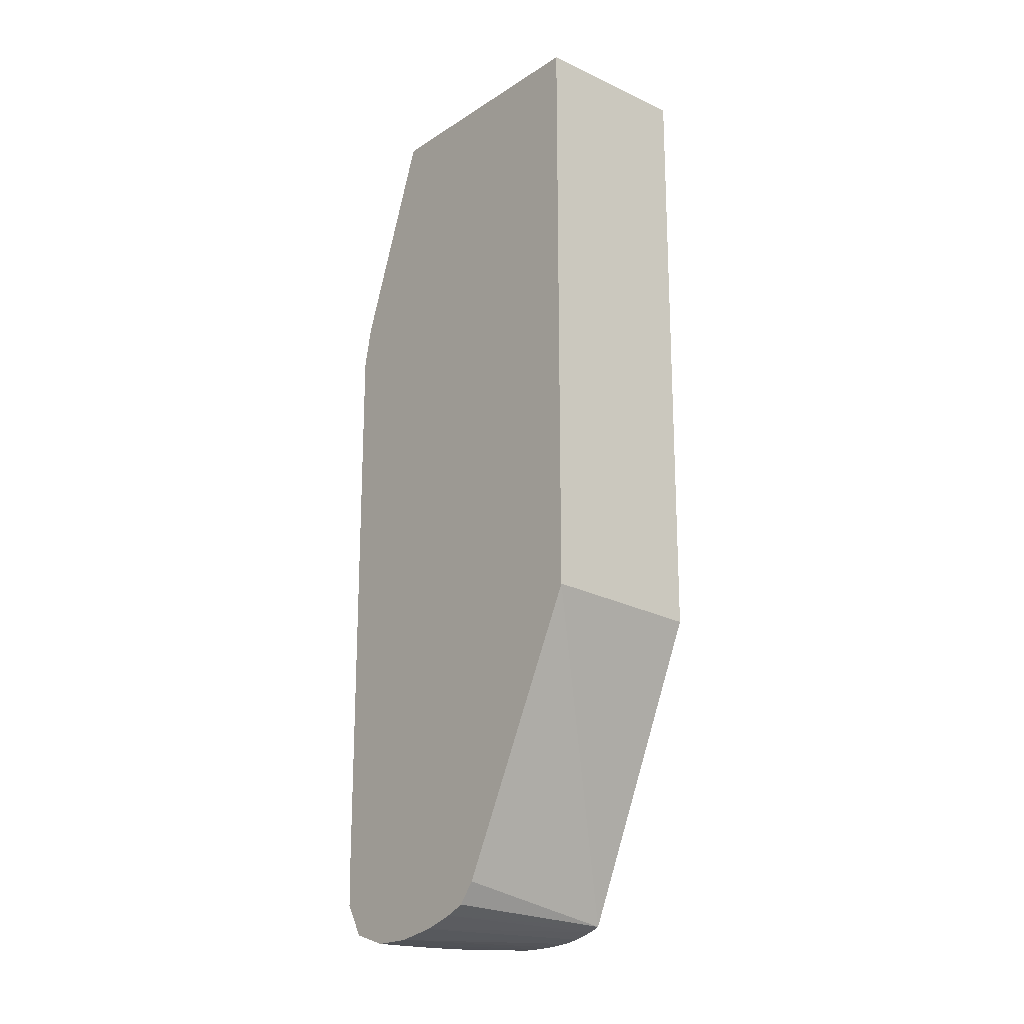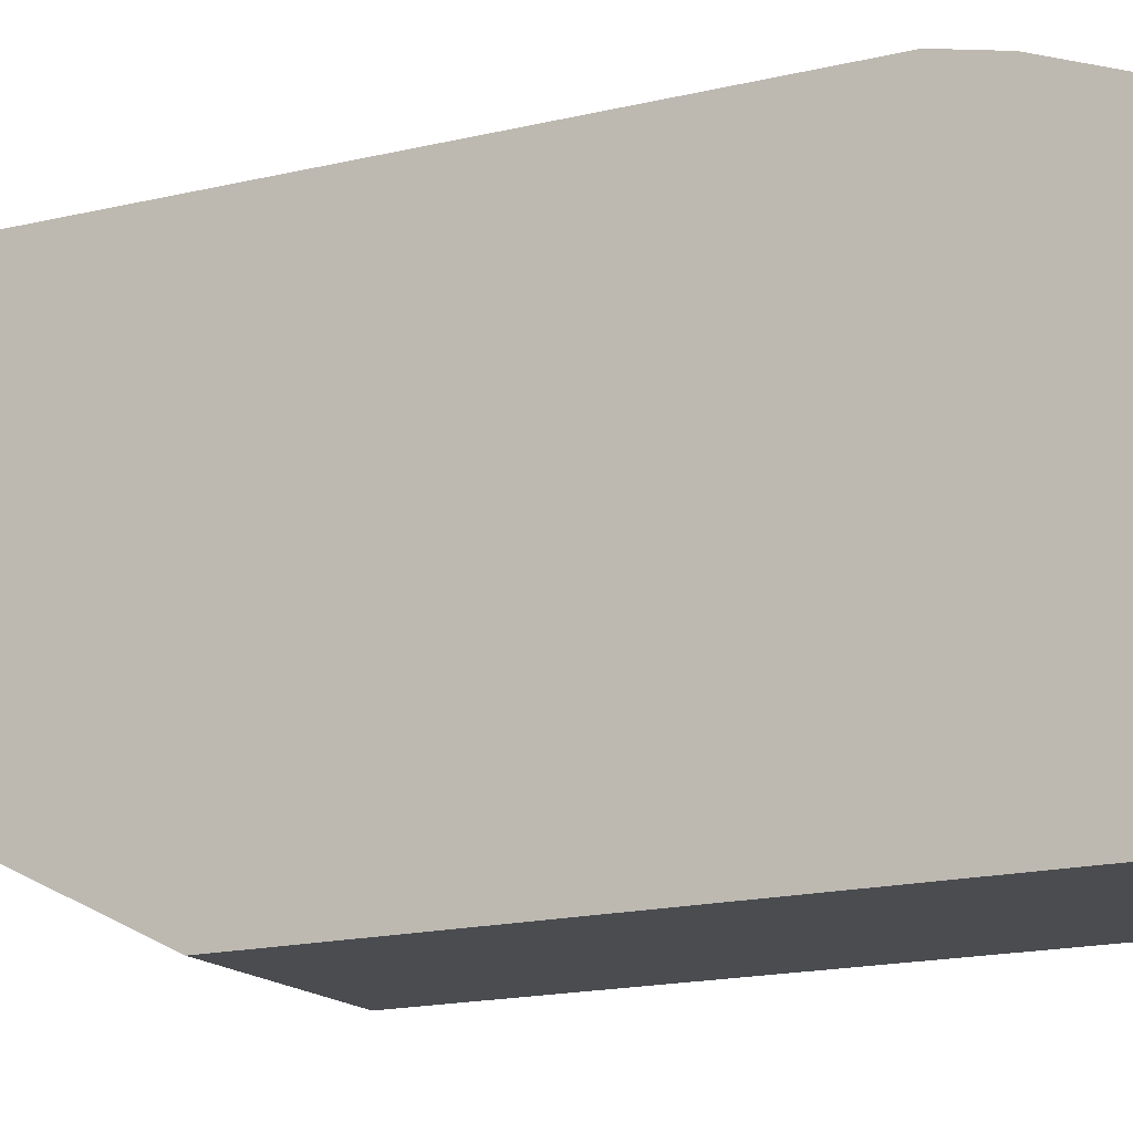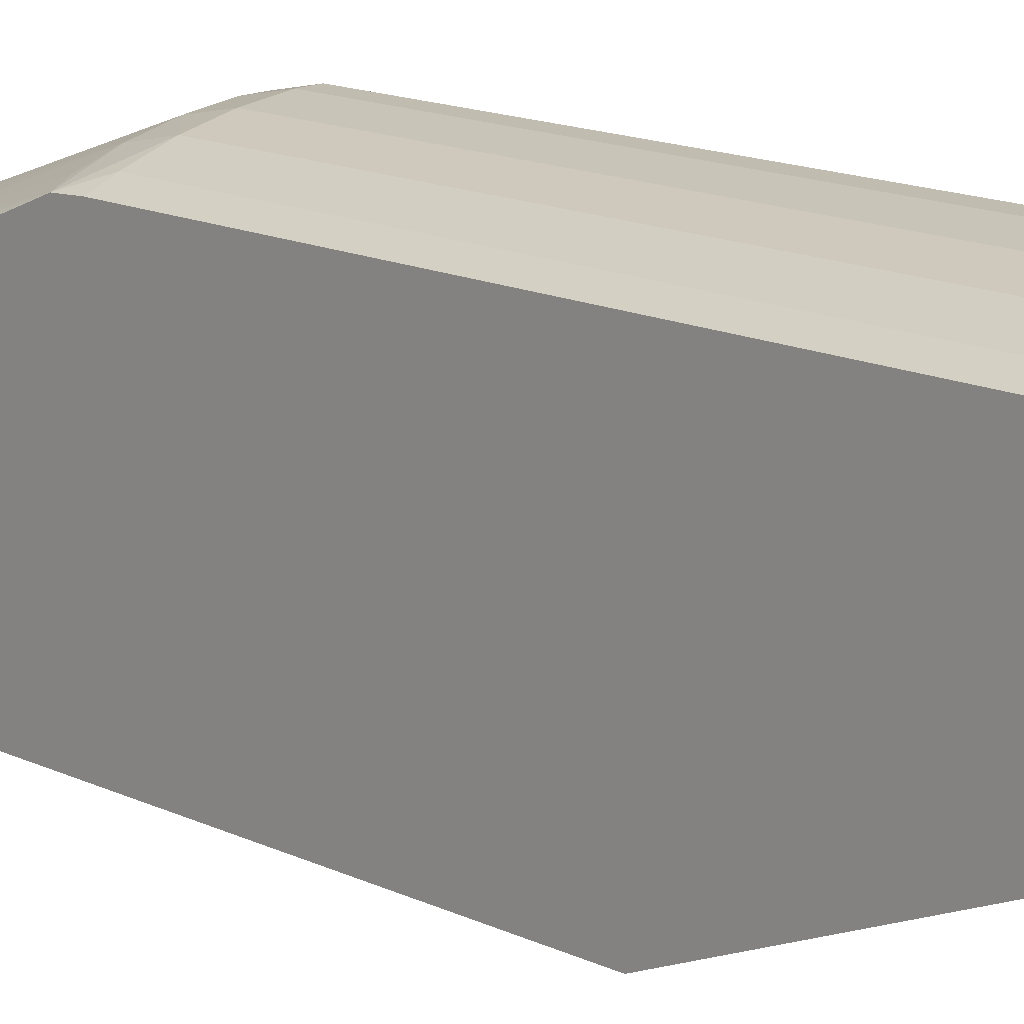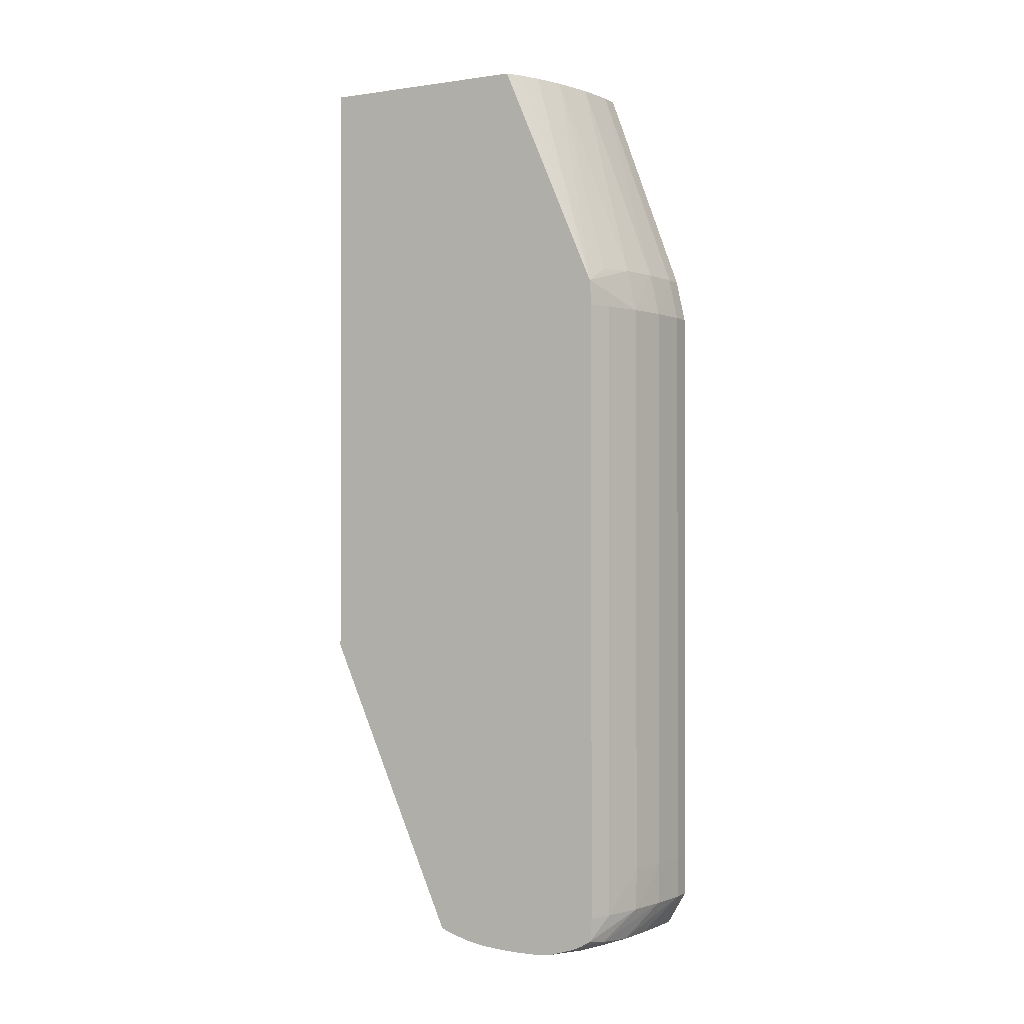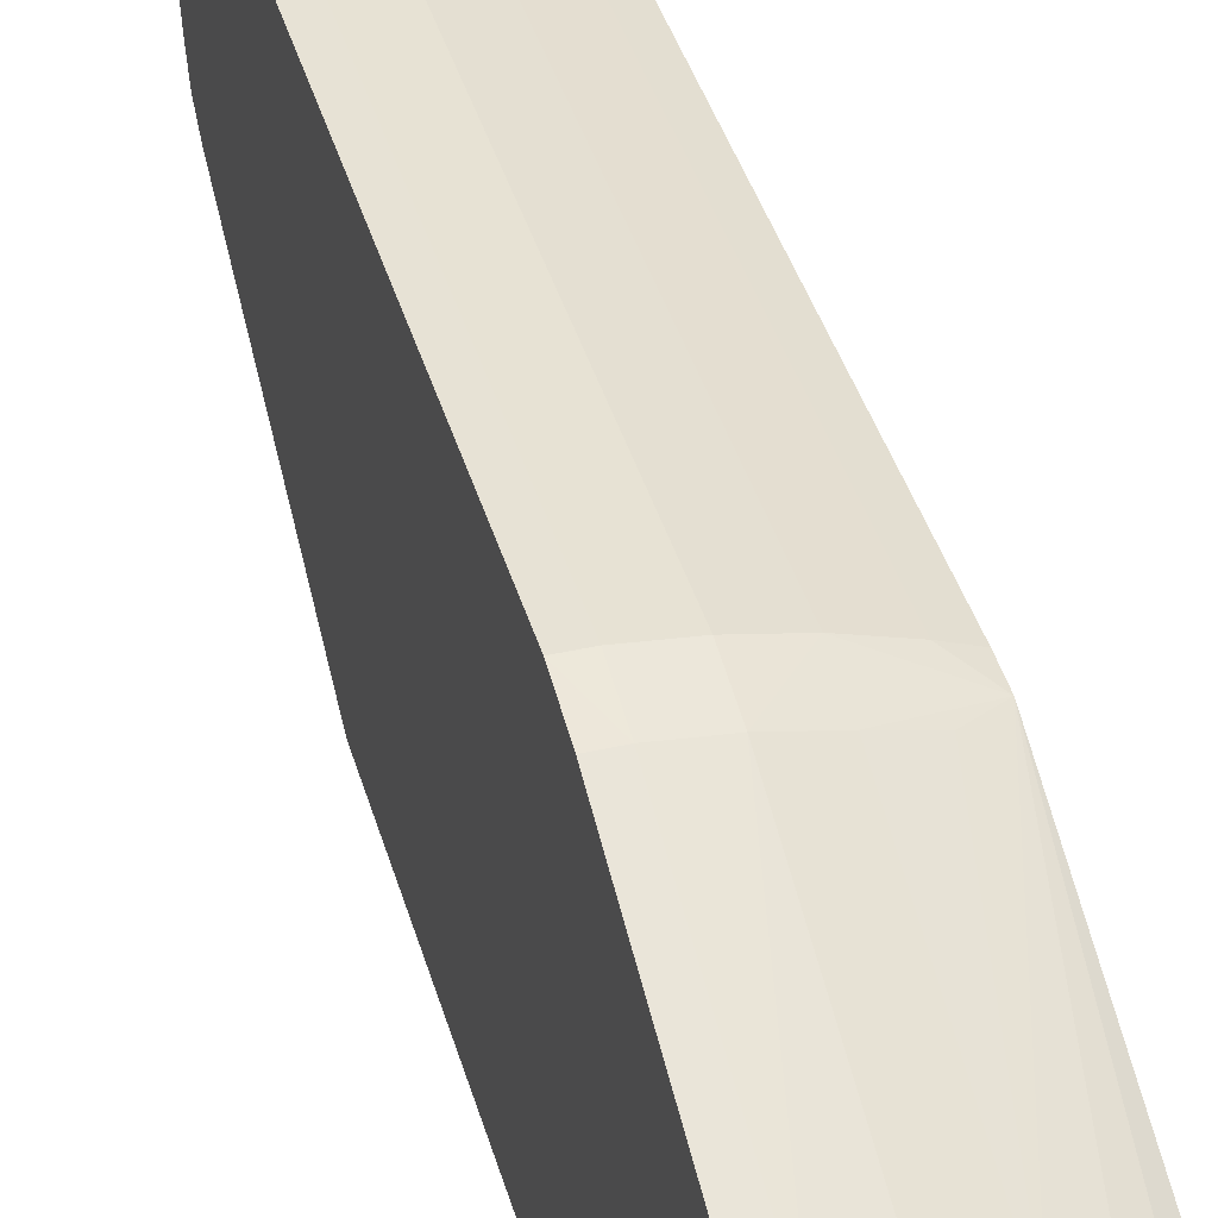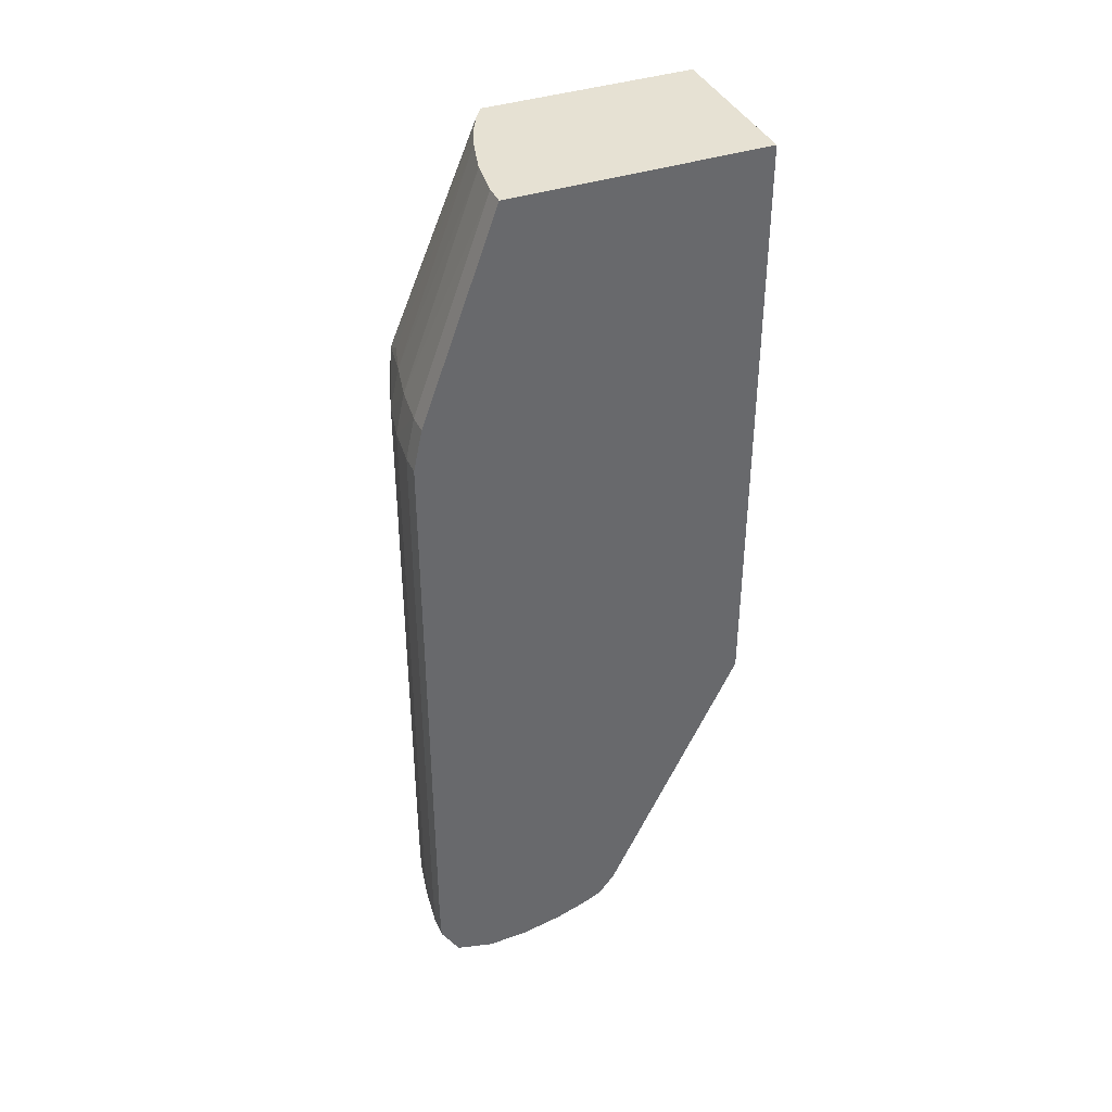
<metadata>
{"format":"obj","ext":"obj","renderer":"f3d","projection":"perspective","resolution":1024,"background":"white","views":[{"elev":-19.3,"azim":139.6,"up":"+Y"},{"elev":-14.7,"azim":119.2,"up":"+Z"},{"elev":16.2,"azim":-46.8,"up":"+Z"},{"elev":-1.0,"azim":-61.7,"up":"+Y"},{"elev":40.5,"azim":164.4,"up":"+Z"},{"elev":38.9,"azim":67.2,"up":"+Y"}]}
</metadata>
<code>
o tool1_collision_geom_3
v -0.03548 -0.1081 0.03024
v -0.03548 -0.107 0.02999
v -0.03605 -0.107 0.02999
v -0.03605 -0.1081 0.03024
v -0.03548 -0.1247 0.03024
v -0.03548 -0.1011 0.02781
v -0.03605 -0.1011 0.02781
v -0.03719 -0.107 0.02986
v -0.03719 -0.1081 0.03011
v -0.03605 -0.1247 0.03024
v -0.03605 -0.1258 0.03022
v -0.03548 -0.1252 0.03023
v -0.03548 -0.1011 0.0206
v -0.03719 -0.1011 0.02766
v -0.03832 -0.107 0.02961
v -0.03832 -0.1081 0.02988
v -0.03719 -0.1247 0.03011
v -0.03548 -0.1258 0.03022
v -0.03719 -0.1258 0.03008
v -0.03832 -0.1267 0.02951
v -0.03719 -0.1267 0.02961
v -0.03605 -0.1267 0.02969
v -0.03548 -0.1263 0.02996
v -0.04011 -0.1011 0.0206
v -0.03548 -0.118 0.0206
v -0.03832 -0.1011 0.02736
v -0.03934 -0.107 0.02932
v -0.04011 -0.1074 0.02922
v -0.03945 -0.1081 0.02952
v -0.03832 -0.1247 0.02988
v -0.03832 -0.1258 0.02986
v -0.03945 -0.1266 0.02935
v -0.03945 -0.1269 0.02861
v -0.03832 -0.1271 0.02861
v -0.03719 -0.1271 0.02861
v -0.03548 -0.1267 0.02969
v -0.04011 -0.1011 0.0265
v -0.04011 -0.1182 0.0206
v -0.03548 -0.1257 0.02442
v -0.04011 -0.1266 0.02429
v -0.03834 -0.1011 0.02735
v -0.04011 -0.1081 0.02927
v -0.03916 -0.1011 0.02704
v -0.03972 -0.1011 0.02675
v -0.03945 -0.1258 0.02952
v -0.04011 -0.1265 0.02923
v -0.04011 -0.1265 0.02923
v -0.04011 -0.1267 0.02892
v -0.04011 -0.1268 0.02863
v -0.04011 -0.127 0.02796
v -0.04011 -0.1271 0.02748
v -0.03945 -0.1271 0.02748
v -0.03548 -0.1271 0.02861
v -0.03548 -0.1263 0.02488
v -0.03548 -0.1265 0.02545
v -0.04011 -0.1267 0.0246
v -0.04011 -0.1258 0.02927
v -0.04011 -0.1271 0.02683
v -0.03832 -0.1271 0.02748
v -0.03719 -0.1271 0.02748
v -0.03548 -0.127 0.02748
v -0.03548 -0.1268 0.02634
v -0.04011 -0.1269 0.02521
v -0.04011 -0.127 0.02634
v -0.04011 -0.127 0.02569
f 1 2 3
f 1 3 4
f 1 4 10
f 1 10 5
f 1 5 12
f 1 12 18
f 1 18 23
f 1 23 36
f 1 36 53
f 1 53 61
f 1 61 62
f 1 62 55
f 1 55 54
f 1 54 39
f 1 39 25
f 1 25 13
f 1 13 6
f 1 6 2
f 2 6 7
f 2 7 3
f 3 7 8
f 3 8 9
f 3 9 4
f 4 9 17
f 4 17 10
f 5 10 11
f 5 11 12
f 6 13 24
f 6 24 37
f 6 37 44
f 6 44 43
f 6 43 41
f 6 41 26
f 6 26 14
f 6 14 7
f 7 14 8
f 8 14 15
f 8 15 16
f 8 16 9
f 9 16 30
f 9 30 17
f 10 17 11
f 11 18 12
f 11 17 19
f 11 19 20
f 11 20 21
f 11 21 22
f 11 22 23
f 11 23 18
f 13 25 38
f 13 38 24
f 14 26 15
f 15 27 28
f 15 28 16
f 15 26 27
f 16 28 29
f 16 29 45
f 16 45 30
f 17 30 31
f 17 31 19
f 19 31 32
f 19 32 20
f 20 32 33
f 20 33 34
f 20 34 21
f 21 34 22
f 22 34 35
f 22 35 53
f 22 53 36
f 22 36 23
f 24 38 40
f 24 40 56
f 24 56 63
f 24 63 65
f 24 65 64
f 24 64 58
f 24 58 51
f 24 51 50
f 24 50 49
f 24 49 48
f 24 48 47
f 24 47 46
f 24 46 57
f 24 57 42
f 24 42 28
f 24 28 37
f 25 39 40
f 25 40 38
f 26 41 28
f 26 28 27
f 28 42 29
f 28 41 43
f 28 43 44
f 28 44 37
f 29 42 57
f 29 57 45
f 30 45 31
f 31 45 46
f 31 46 47
f 31 47 32
f 32 47 48
f 32 48 49
f 32 49 33
f 33 49 50
f 33 50 34
f 34 50 51
f 34 51 35
f 35 51 52
f 35 52 59
f 35 59 53
f 39 54 40
f 40 54 55
f 40 55 56
f 45 57 46
f 51 58 52
f 52 58 59
f 53 59 60
f 53 60 61
f 55 62 56
f 56 62 63
f 58 64 61
f 58 61 60
f 58 60 59
f 61 64 65
f 61 65 63
f 61 63 62

</code>
